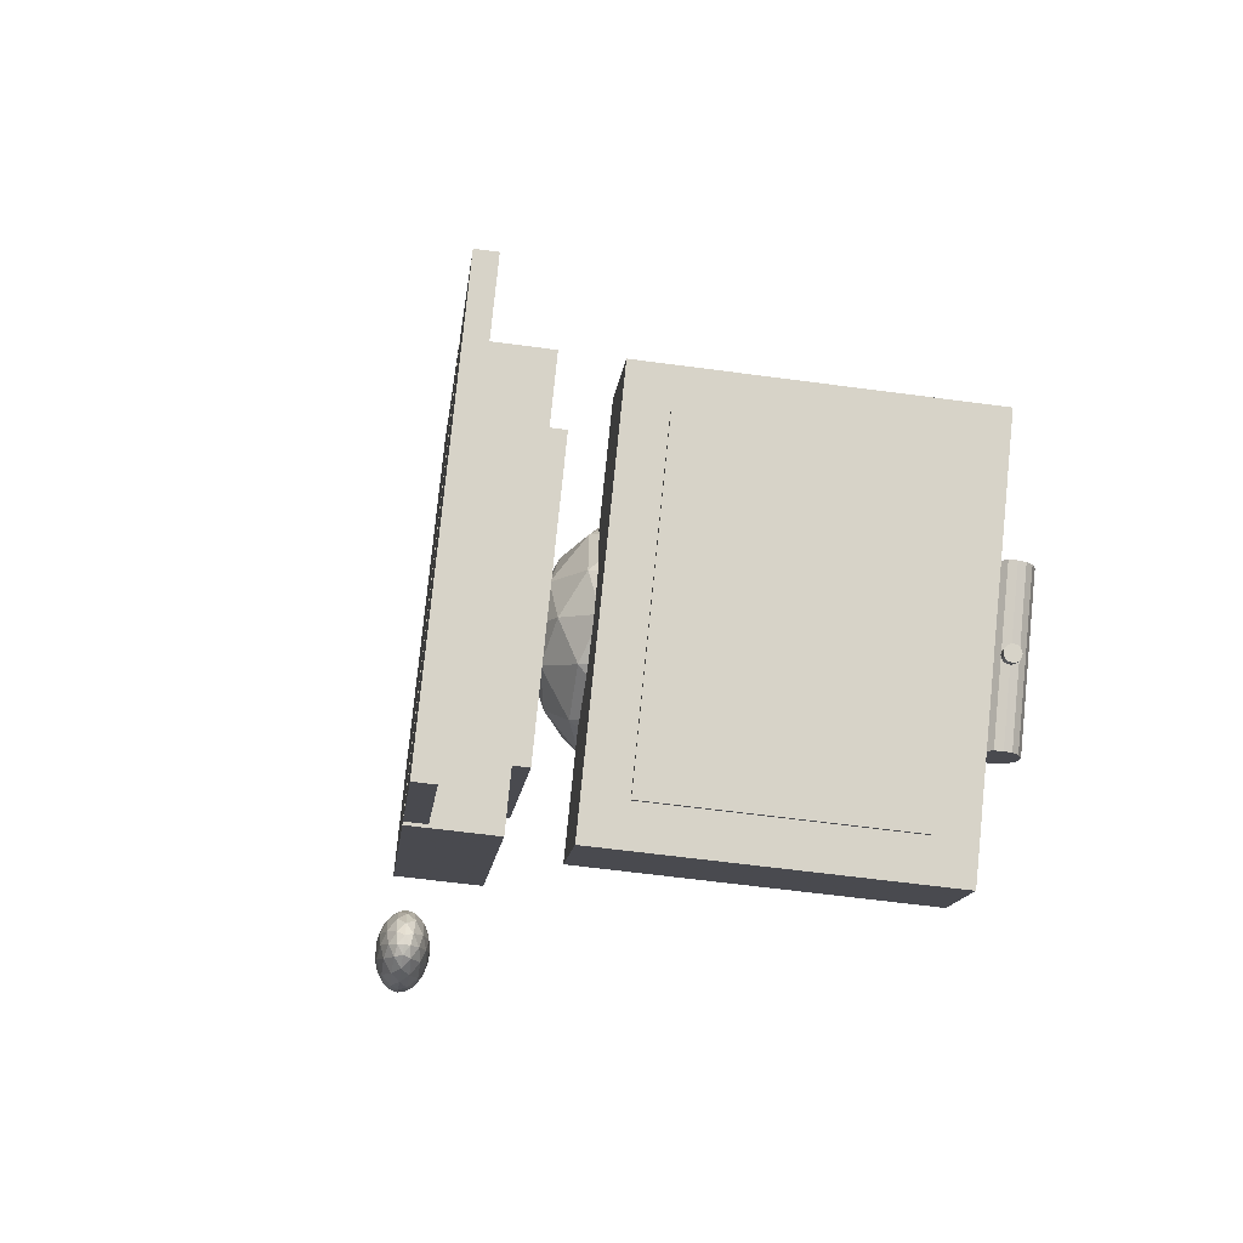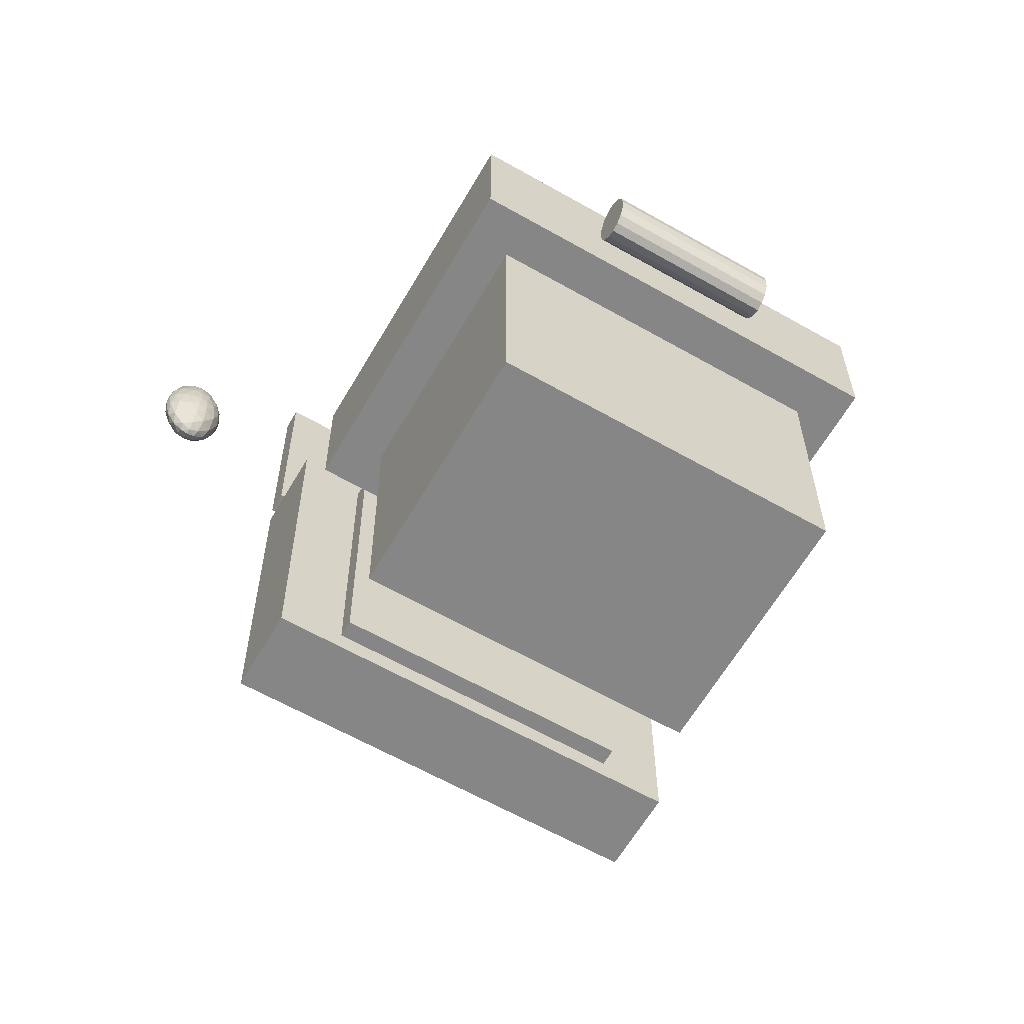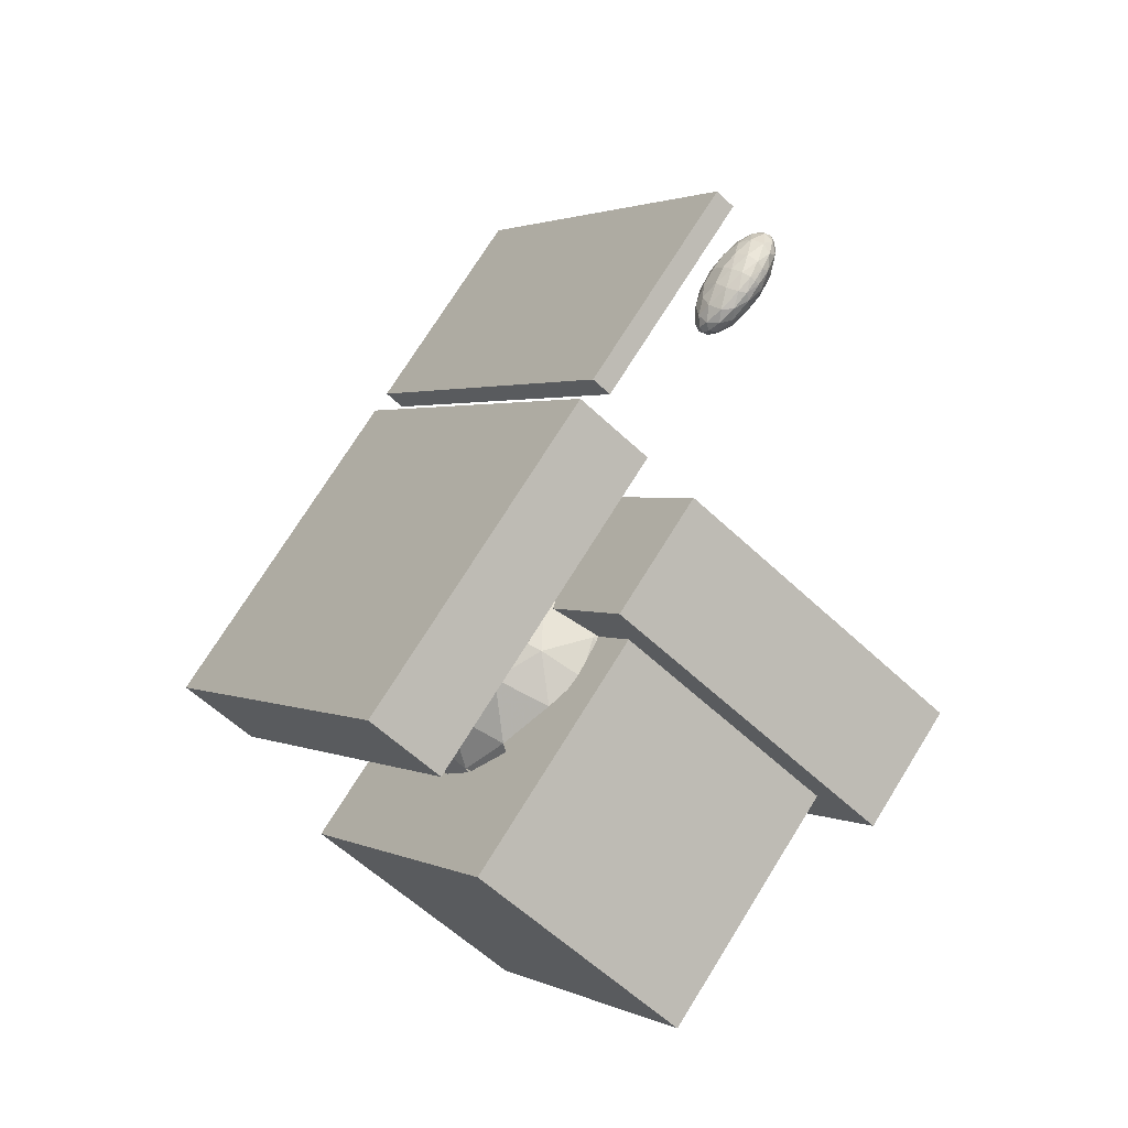
<metadata>
{"format":"obj","ext":"obj","renderer":"f3d","projection":"perspective","resolution":1024,"background":"white","views":[{"elev":38.1,"azim":131.6,"up":"+Z"},{"elev":-1.9,"azim":-151.6,"up":"+Y"},{"elev":-44.4,"azim":85.8,"up":"+Z"}]}
</metadata>
<code>
v -0.1553 -0.2434 0.2796
v -0.09026 -0.3192 0.2935
v 0.1684 -0.02413 -0.03863
v 0.2334 -0.09992 -0.02471
v 0.001278 -0.2241 -0.3464
v 0.0663 -0.2998 -0.3325
v -0.3224 -0.4433 -0.02818
v -0.2574 -0.5191 -0.01426
v -0.1302 -0.2078 0.2098
v -0.1172 -0.223 0.2126
v 0.09641 -0.05436 -0.01292
v 0.1094 -0.06952 -0.01013
v -0.04983 -0.2293 -0.2822
v -0.03683 -0.2445 -0.2794
v -0.2764 -0.3828 -0.05946
v -0.2634 -0.3979 -0.05668
v -0.09667 -0.02379 0.03313
v -0.09657 -0.06731 0.06135
v -0.06565 -0.0591 0.02623
v -0.07501 -0.01361 -0.01261
v -0.042 -0.05653 -0.03542
v -0.06546 -0.01616 -0.07109
v -0.04489 -0.06465 -0.1009
v -0.07162 -0.03048 -0.1203
v -0.06317 -0.07623 -0.1432
v -0.07478 -0.1131 0.05193
v -0.04186 -0.1163 0.003362
v -0.03038 -0.1194 -0.06693
v -0.04613 -0.1208 -0.1235
v -0.06511 -0.1655 0.02571
v -0.04463 -0.1729 -0.03078
v -0.04602 -0.1706 -0.09126
v -0.07121 -0.2046 -0.007429
v -0.06286 -0.2068 -0.05857
v -0.0835 -0.2261 -0.0348
v -0.26 -0.1581 0.06492
v -0.2206 -0.1836 0.07176
v -0.2271 -0.1256 0.08777
v -0.1715 -0.1442 0.09186
v -0.1827 -0.08658 0.0933
v -0.1242 -0.09876 0.08379
v -0.1438 -0.05569 0.07944
v -0.1184 -0.0375 0.05973
v -0.2516 -0.2039 0.042
v -0.2077 -0.2303 0.03533
v -0.1599 -0.2071 0.06035
v -0.1066 -0.1602 0.067
v -0.1537 -0.2435 0.01465
v -0.1032 -0.2125 0.02679
v -0.11 -0.2387 -0.01227
v -0.1793 -0.1384 -0.2047
v -0.1256 -0.1565 -0.1893
v -0.179 -0.1947 -0.1826
v -0.2183 -0.1693 -0.1908
v -0.2182 -0.2128 -0.1626
v -0.08268 -0.1099 -0.1705
v -0.07216 -0.1694 -0.1439
v -0.1254 -0.2163 -0.1505
v -0.1791 -0.2379 -0.1401
v -0.08243 -0.2181 -0.1004
v -0.1346 -0.2486 -0.1023
v -0.1016 -0.2409 -0.06341
v -0.2376 -0.2344 -0.125
v -0.1902 -0.2602 -0.08688
v -0.255 -0.2442 -0.06202
v -0.2016 -0.2571 -0.01659
v -0.2584 -0.2288 0.002168
v -0.141 -0.2577 -0.04281
v -0.1372 0.332 -0.1041
v 0.1229 0.02891 -0.04837
v -0.1998 0.2571 -0.2195
v 0.06022 -0.04606 -0.1638
v -0.5235 0.03782 0.09873
v -0.4609 0.1128 0.2141
v -0.2008 -0.1903 0.2698
v -0.2635 -0.2653 0.1544
v -0.4148 0.07433 0.1547
v -0.2197 -0.153 0.1964
v -0.3939 0.09932 0.1931
v -0.1988 -0.128 0.2349
v -0.1349 0.2747 -0.06143
v 0.06011 0.04738 -0.01967
v -0.1558 0.2497 -0.0999
v 0.03922 0.02239 -0.05814
v -0.004654 -0.0301 -0.1389
v -0.3889 -0.3554 -0.1152
v -0.13 -0.18 -0.3697
v -0.1997 0.1972 -0.1807
v -0.3251 0.0473 -0.4115
v -0.4587 0.02185 0.07388
v -0.584 -0.1281 -0.1569
v -0.2636 -0.2055 0.1156
v -0.2365 -0.06845 0.07794
v -0.2966 -0.2088 -0.04027
v -0.2904 -0.1945 0.00894
v 0.00839 -0.1628 0.5016
v 0.02465 -0.1817 0.5051
v 0.3321 0.05648 0.1834
v 0.3483 0.03754 0.1869
v -0.09607 -0.2877 0.3093
v -0.07981 -0.3067 0.3127
v 0.2276 -0.06848 -0.008952
v 0.2439 -0.08742 -0.005471
v 0.4013 0.06127 -0.02241
v 0.3966 0.06537 -0.02254
v 0.4069 0.06835 -0.01003
v 0.4019 0.07483 -0.006681
v 0.4117 0.07583 0.008273
v 0.4052 0.08293 0.01644
v 0.4122 0.07994 0.02823
v 0.403 0.08375 0.03671
v 0.4082 0.07912 0.04232
v 0.3984 0.07973 0.04726
v 0.4031 0.07606 0.04954
v 0.3882 0.06902 -0.02033
v 0.391 0.07883 -0.0007449
v 0.3917 0.08376 0.02324
v 0.3897 0.08133 0.03954
v 0.3769 0.06971 -0.01468
v 0.3775 0.07634 0.005612
v 0.3779 0.07792 0.02523
v 0.3671 0.06719 -0.007709
v 0.3676 0.07078 0.009743
v 0.3607 0.06377 -0.002024
v 0.3964 0.07114 0.0539
v 0.3884 0.07384 0.0511
v 0.3852 0.0617 0.05471
v 0.3728 0.061 0.04827
v 0.3713 0.04847 0.04799
v 0.358 0.04508 0.03649
v 0.3598 0.03645 0.03627
v 0.3495 0.03347 0.02377
v 0.3527 0.02838 0.02532
v 0.3755 0.0728 0.03915
v 0.3587 0.05691 0.03108
v 0.3478 0.04165 0.01938
v 0.3628 0.06642 0.02
v 0.35 0.05147 0.0118
v 0.3553 0.05922 0.003868
v 0.4063 0.07054 0.04895
v 0.4128 0.07233 0.03881
v 0.416 0.0703 0.01876
v 0.4117 0.0634 -0.004582
v 0.4045 0.05618 -0.02085
v 0.4077 0.06031 0.0434
v 0.4133 0.0585 0.02788
v 0.4127 0.05357 0.003896
v 0.4062 0.048 -0.01647
v 0.405 0.04639 0.03103
v 0.4069 0.04206 0.01191
v 0.404 0.03818 -0.008886
v 0.3986 0.03043 -0.0009555
v 0.3574 0.02428 0.02545
v 0.3678 0.03366 0.03859
v 0.3836 0.04837 0.05059
v 0.3982 0.06241 0.0532
v 0.3658 0.02063 0.02324
v 0.3803 0.03164 0.03572
v 0.3971 0.04754 0.04379
v 0.377 0.01994 0.01759
v 0.3922 0.03215 0.0263
v 0.3869 0.02246 0.01062
v 0.3509 0.01358 -0.04663
v 0.3477 0.01911 -0.04604
v 0.3575 0.01851 -0.05098
v 0.3558 0.02724 -0.05029
v 0.3687 0.02795 -0.05179
v 0.3703 0.04128 -0.04767
v 0.3827 0.04118 -0.04508
v 0.3862 0.05599 -0.03568
v 0.3942 0.0532 -0.03336
v 0.3462 0.02934 -0.04049
v 0.3568 0.04211 -0.04088
v 0.3736 0.058 -0.0328
v 0.349 0.04326 -0.02811
v 0.3617 0.0575 -0.02339
v 0.3549 0.05563 -0.01358
v 0.3471 0.02129 0.01295
v 0.3423 0.02624 0.007495
v 0.3423 0.01381 -0.005361
v 0.338 0.01935 -0.01585
v 0.3418 0.00971 -0.02532
v 0.3411 0.01732 -0.03589
v 0.3458 0.01053 -0.03941
v 0.3413 0.03608 -0.0009828
v 0.3406 0.03115 -0.02497
v 0.3471 0.04758 -0.008995
v 0.396 0.04457 -0.03358
v 0.3812 0.02864 -0.04535
v 0.3656 0.01581 -0.04819
v 0.3556 0.009923 -0.04435
v 0.3953 0.03274 -0.02816
v 0.3785 0.01685 -0.03624
v 0.3643 0.008322 -0.03662
v 0.3911 0.02323 -0.01709
v 0.376 0.01173 -0.02232
v 0.3509 0.005897 -0.0338
v 0.3488 0.00672 -0.01353
v 0.3521 0.01482 0.009594
v 0.3623 0.005886 -0.02033
v 0.3629 0.01082 0.003658
v 0.3765 0.01331 -0.002699
v -0.2975 0.229 -0.09864
v -0.427 0.1413 0.02864
v -0.3026 0.2377 -0.09777
v -0.432 0.15 0.02951
v -0.3044 0.2479 -0.09265
v -0.4339 0.1602 0.03463
v -0.3029 0.2581 -0.08404
v -0.4324 0.1704 0.04324
v -0.2981 0.2667 -0.07327
v -0.4276 0.179 0.05402
v -0.2909 0.2724 -0.06196
v -0.4204 0.1847 0.06532
v -0.2823 0.2744 -0.05185
v -0.4118 0.1867 0.07544
v -0.2736 0.2723 -0.04446
v -0.4031 0.1846 0.08282
v -0.2662 0.2665 -0.04093
v -0.3957 0.1788 0.08635
v -0.2612 0.2578 -0.0418
v -0.3906 0.1701 0.08549
v -0.2593 0.2476 -0.04692
v -0.3888 0.1599 0.08036
v -0.2609 0.2374 -0.05553
v -0.3903 0.1497 0.07175
v -0.2656 0.2288 -0.06631
v -0.3951 0.1411 0.06098
v -0.2728 0.223 -0.07761
v -0.4023 0.1353 0.04967
v -0.2815 0.2211 -0.08773
v -0.4109 0.1334 0.03956
v -0.2901 0.2232 -0.09511
v -0.4196 0.1355 0.03217
v -0.4113 0.16 0.0575
v -0.2819 0.2477 -0.06979
v -0.3416 0.2252 0.01362
v -0.3333 0.2352 0.02901
v -0.3386 0.2263 0.01129
v -0.3303 0.2363 0.02668
v -0.3351 0.2261 0.009529
v -0.3268 0.2361 0.02492
v -0.3316 0.2246 0.008602
v -0.3233 0.2346 0.02399
v -0.3286 0.222 0.00865
v -0.3203 0.232 0.02404
v -0.3266 0.2188 0.009667
v -0.3183 0.2288 0.02506
v -0.3259 0.2154 0.0115
v -0.3176 0.2254 0.02689
v -0.3266 0.2123 0.01386
v -0.3183 0.2223 0.02925
v -0.3286 0.21 0.01641
v -0.3203 0.22 0.03179
v -0.3316 0.2089 0.01874
v -0.3232 0.2189 0.03412
v -0.3351 0.2092 0.0205
v -0.3267 0.2192 0.03589
v -0.3386 0.2107 0.02143
v -0.3303 0.2207 0.03681
v -0.3416 0.2132 0.02138
v -0.3332 0.2232 0.03677
v -0.3436 0.2165 0.02036
v -0.3352 0.2265 0.03575
v -0.3443 0.2199 0.01853
v -0.3359 0.2299 0.03392
v -0.3436 0.2229 0.01616
v -0.3352 0.2329 0.03155
v -0.3268 0.2276 0.0304
v -0.3351 0.2176 0.01501
v 0.3922 0.03215 0.0263
v 0.405 0.04639 0.03103
v 0.4069 0.04206 0.01191
v 0.376 0.01173 -0.02232
v 0.3765 0.01331 -0.002699
v 0.3911 0.02323 -0.01709
v 0.3869 0.02246 0.01062
v 0.3986 0.03043 -0.0009555
v -0.07981 -0.3067 0.3127
v 0.02465 -0.1817 0.5051
v 0.3483 0.03754 0.1869
v 0.2439 -0.08742 -0.005471
v 0.2276 -0.06848 -0.008952
v -0.09607 -0.2877 0.3093
v -0.2966 -0.2088 -0.04027
v -0.255 -0.2442 -0.06202
v -0.2584 -0.2288 0.002168
v -0.2904 -0.1945 0.00894
v -0.2516 -0.2039 0.042
v -0.26 -0.1581 0.06492
v -0.1827 -0.08658 0.0933
v -0.2365 -0.06845 0.07794
v -0.2271 -0.1256 0.08777
v -0.3889 -0.3554 -0.1152
v -0.13 -0.18 -0.3697
v -0.584 -0.1281 -0.1569
v -0.3251 0.0473 -0.4115
v -0.1558 0.2497 -0.0999
v -0.4148 0.07433 0.1547
v 0.03922 0.02239 -0.05814
v -0.2197 -0.153 0.1964
v -0.2634 -0.3979 -0.05668
v -0.1172 -0.223 0.2126
v -0.03683 -0.2445 -0.2794
v 0.1094 -0.06952 -0.01013
v -0.2574 -0.5191 -0.01426
v -0.09026 -0.3192 0.2935
v 0.2334 -0.09992 -0.02471
v 0.0663 -0.2998 -0.3325
v 0.001278 -0.2241 -0.3464
v -0.3224 -0.4433 -0.02818
f 1 2 3
f 3 2 4
f 3 4 5
f 5 4 6
f 7 8 1
f 1 8 2
f 7 1 5
f 5 1 3
f 9 10 11
f 11 10 12
f 13 14 15
f 15 14 16
f 15 16 9
f 9 16 10
f 11 12 13
f 13 12 14
f 15 9 13
f 13 9 11
f 17 18 19
f 20 19 21
f 20 21 22
f 22 21 23
f 24 23 25
f 18 26 19
f 19 26 27
f 19 27 21
f 21 27 28
f 21 28 23
f 23 28 29
f 23 29 25
f 26 30 27
f 27 30 31
f 27 31 28
f 28 31 32
f 28 32 29
f 30 33 31
f 31 33 34
f 31 34 32
f 34 33 35
f 36 37 38
f 38 37 39
f 38 39 40
f 40 39 41
f 40 41 42
f 42 41 18
f 42 18 43
f 44 45 37
f 37 45 46
f 37 46 39
f 39 46 47
f 39 47 41
f 41 47 26
f 41 26 18
f 45 48 46
f 46 48 49
f 46 49 47
f 47 49 30
f 47 30 26
f 48 50 49
f 49 50 33
f 49 33 30
f 33 50 35
f 51 52 53
f 54 53 55
f 25 29 56
f 56 29 57
f 56 57 52
f 52 57 58
f 52 58 53
f 53 58 59
f 53 59 55
f 29 32 57
f 57 32 60
f 57 60 58
f 58 60 61
f 58 61 59
f 32 34 60
f 60 34 62
f 60 62 61
f 62 34 35
f 55 59 63
f 63 59 64
f 63 64 65
f 65 64 66
f 65 66 67
f 67 66 45
f 67 45 44
f 59 61 64
f 64 61 68
f 64 68 66
f 66 68 48
f 66 48 45
f 61 62 68
f 68 62 50
f 68 50 48
f 50 62 35
f 69 70 71
f 71 70 72
f 73 74 71
f 71 74 69
f 75 76 70
f 70 76 72
f 73 76 74
f 74 76 75
f 74 75 69
f 69 75 70
f 71 72 73
f 73 72 76
f 77 78 79
f 79 78 80
f 81 82 83
f 83 82 84
f 77 79 83
f 83 79 81
f 80 78 82
f 82 78 84
f 79 80 81
f 81 80 82
f 85 86 87
f 88 85 89
f 89 85 87
f 89 90 88
f 91 90 89
f 91 86 90
f 90 86 92
f 87 86 85
f 92 86 85
f 87 86 85
f 92 86 85
f 87 86 85
f 40 93 38
f 43 18 17
f 19 18 17
f 20 19 21
f 20 21 22
f 22 21 23
f 22 23 24
f 24 23 25
f 18 26 19
f 19 26 27
f 19 27 21
f 21 27 28
f 21 28 23
f 23 28 29
f 23 29 25
f 26 30 27
f 27 30 31
f 27 31 28
f 28 31 32
f 28 32 29
f 30 33 31
f 31 33 34
f 31 34 32
f 34 33 35
f 36 44 37
f 36 37 38
f 38 37 39
f 38 39 40
f 40 39 41
f 40 41 42
f 42 41 18
f 42 18 43
f 44 45 37
f 37 45 46
f 37 46 39
f 39 46 47
f 39 47 41
f 41 47 26
f 41 26 18
f 45 48 46
f 46 48 49
f 46 49 47
f 47 49 30
f 47 30 26
f 48 50 49
f 49 50 33
f 49 33 30
f 33 50 35
f 51 52 53
f 54 53 55
f 25 29 56
f 56 29 57
f 56 57 52
f 52 57 58
f 52 58 53
f 53 58 59
f 53 59 55
f 29 32 57
f 57 32 60
f 57 60 58
f 58 60 61
f 58 61 59
f 32 34 60
f 60 34 62
f 60 62 61
f 62 34 35
f 94 65 67
f 95 67 44
f 55 59 63
f 63 59 64
f 63 64 65
f 65 64 66
f 65 66 67
f 67 66 45
f 67 45 44
f 59 61 64
f 64 61 68
f 64 68 66
f 66 68 48
f 66 48 45
f 61 62 68
f 68 62 50
f 68 50 48
f 50 62 35
f 96 97 98
f 98 97 99
f 100 101 96
f 96 101 97
f 98 99 102
f 102 99 103
f 100 96 102
f 102 96 98
f 104 105 106
f 106 105 107
f 106 107 108
f 108 107 109
f 108 109 110
f 110 109 111
f 110 111 112
f 112 111 113
f 112 113 114
f 105 115 107
f 107 115 116
f 107 116 109
f 109 116 117
f 109 117 111
f 111 117 118
f 111 118 113
f 115 119 116
f 116 119 120
f 116 120 117
f 117 120 121
f 117 121 118
f 119 122 120
f 120 122 123
f 120 123 121
f 123 122 124
f 114 113 125
f 125 113 126
f 125 126 127
f 127 126 128
f 127 128 129
f 129 128 130
f 129 130 131
f 131 130 132
f 131 132 133
f 113 118 126
f 126 118 134
f 126 134 128
f 128 134 135
f 128 135 130
f 130 135 136
f 130 136 132
f 118 121 134
f 134 121 137
f 134 137 135
f 135 137 138
f 135 138 136
f 121 123 137
f 137 123 139
f 137 139 138
f 139 123 124
f 114 140 112
f 112 140 141
f 112 141 110
f 110 141 142
f 110 142 108
f 108 142 143
f 108 143 106
f 106 143 144
f 106 144 104
f 140 145 141
f 141 145 146
f 141 146 142
f 142 146 147
f 142 147 143
f 143 147 148
f 143 148 144
f 145 149 146
f 146 149 150
f 146 150 147
f 147 150 151
f 147 151 148
f 150 152 151
f 133 153 131
f 131 153 154
f 131 154 129
f 129 154 155
f 129 155 127
f 127 155 156
f 127 156 125
f 125 156 140
f 125 140 114
f 153 157 154
f 154 157 158
f 154 158 155
f 155 158 159
f 155 159 156
f 156 159 145
f 156 145 140
f 157 160 158
f 158 160 161
f 158 161 159
f 159 161 149
f 159 149 145
f 160 162 161
f 163 164 165
f 165 164 166
f 165 166 167
f 167 166 168
f 167 168 169
f 169 168 170
f 169 170 171
f 171 170 105
f 171 105 104
f 164 172 166
f 166 172 173
f 166 173 168
f 168 173 174
f 168 174 170
f 170 174 115
f 170 115 105
f 173 175 176
f 173 176 174
f 174 176 119
f 174 119 115
f 175 177 176
f 176 177 122
f 176 122 119
f 122 177 124
f 133 132 178
f 178 132 179
f 178 179 180
f 180 179 181
f 180 181 182
f 182 181 183
f 182 183 184
f 184 183 164
f 184 164 163
f 132 136 179
f 179 136 185
f 179 185 181
f 181 185 186
f 181 186 183
f 183 186 172
f 183 172 164
f 136 138 185
f 185 138 187
f 185 187 186
f 186 187 175
f 186 175 172
f 138 139 187
f 187 139 177
f 187 177 175
f 177 139 124
f 104 144 171
f 171 144 188
f 171 188 169
f 169 188 189
f 169 189 167
f 167 189 190
f 167 190 165
f 165 190 191
f 165 191 163
f 144 148 188
f 188 148 192
f 188 192 189
f 189 192 193
f 189 193 190
f 190 193 194
f 190 194 191
f 148 151 192
f 192 151 195
f 192 195 193
f 193 195 196
f 193 196 194
f 151 152 195
f 163 191 184
f 184 191 197
f 184 197 182
f 182 197 198
f 182 198 180
f 180 198 199
f 180 199 178
f 178 199 153
f 178 153 133
f 191 194 197
f 197 194 200
f 197 200 198
f 198 200 201
f 198 201 199
f 199 201 157
f 199 157 153
f 194 196 200
f 200 196 202
f 200 202 201
f 201 202 160
f 201 160 157
f 202 162 160
f 172 175 173
f 203 204 205
f 205 204 206
f 205 206 207
f 207 206 208
f 207 208 209
f 209 208 210
f 209 210 211
f 211 210 212
f 211 212 213
f 213 212 214
f 213 214 215
f 215 214 216
f 215 216 217
f 217 216 218
f 217 218 219
f 219 218 220
f 219 220 221
f 221 220 222
f 221 222 223
f 223 222 224
f 223 224 225
f 225 224 226
f 225 226 227
f 227 226 228
f 227 228 229
f 229 228 230
f 229 230 231
f 231 230 232
f 231 232 233
f 233 232 234
f 233 234 203
f 203 234 204
f 235 234 232
f 235 232 230
f 235 230 228
f 235 228 226
f 235 226 224
f 235 224 222
f 235 222 220
f 235 220 218
f 235 218 216
f 235 216 214
f 235 214 212
f 235 212 210
f 235 210 208
f 235 208 206
f 235 206 204
f 235 204 234
f 236 203 205
f 236 205 207
f 236 207 209
f 236 209 211
f 236 211 213
f 236 213 215
f 236 215 217
f 236 217 219
f 236 219 221
f 236 221 223
f 236 223 225
f 236 225 227
f 236 227 229
f 236 229 231
f 236 231 233
f 236 233 203
f 237 238 239
f 239 238 240
f 239 240 241
f 241 240 242
f 241 242 243
f 243 242 244
f 243 244 245
f 245 244 246
f 245 246 247
f 247 246 248
f 247 248 249
f 249 248 250
f 249 250 251
f 251 250 252
f 251 252 253
f 253 252 254
f 253 254 255
f 255 254 256
f 255 256 257
f 257 256 258
f 257 258 259
f 259 258 260
f 259 260 261
f 261 260 262
f 261 262 263
f 263 262 264
f 263 264 265
f 265 264 266
f 265 266 267
f 267 266 268
f 267 268 237
f 237 268 238
f 269 268 266
f 269 266 264
f 269 264 262
f 269 262 260
f 269 260 258
f 269 258 256
f 269 256 254
f 269 254 252
f 269 252 250
f 269 250 248
f 269 248 246
f 269 246 244
f 269 244 242
f 269 242 240
f 269 240 238
f 269 238 268
f 270 237 239
f 270 239 241
f 270 241 243
f 270 243 245
f 270 245 247
f 270 247 249
f 270 249 251
f 270 251 253
f 270 253 255
f 270 255 257
f 270 257 259
f 270 259 261
f 270 261 263
f 270 263 265
f 270 265 267
f 270 267 237
f 271 272 273
f 274 275 276
f 275 277 276
f 271 273 277
f 273 278 277
f 278 276 277
f 279 280 281
f 281 282 279
f 282 283 279
f 283 284 279
f 285 286 287
f 288 287 289
f 287 286 289
f 286 290 289
f 291 292 293
f 294 295 296
f 295 297 296
f 298 299 300
f 299 301 300
f 302 303 304
f 303 305 304
f 306 307 308
f 308 309 306
f 309 310 306
f 310 311 306

</code>
